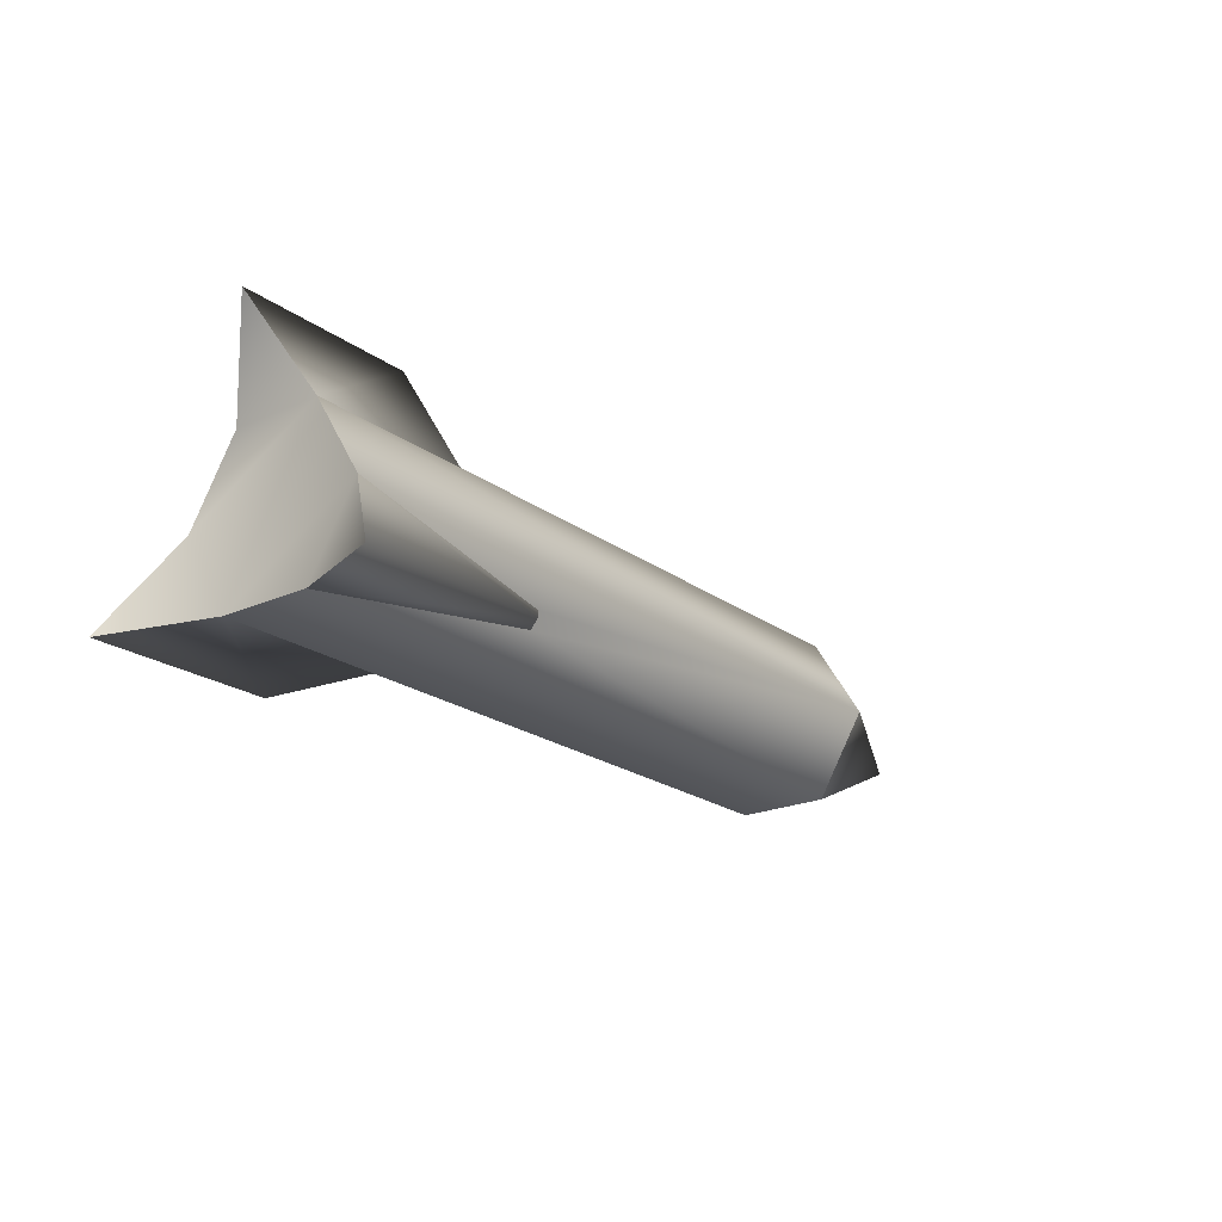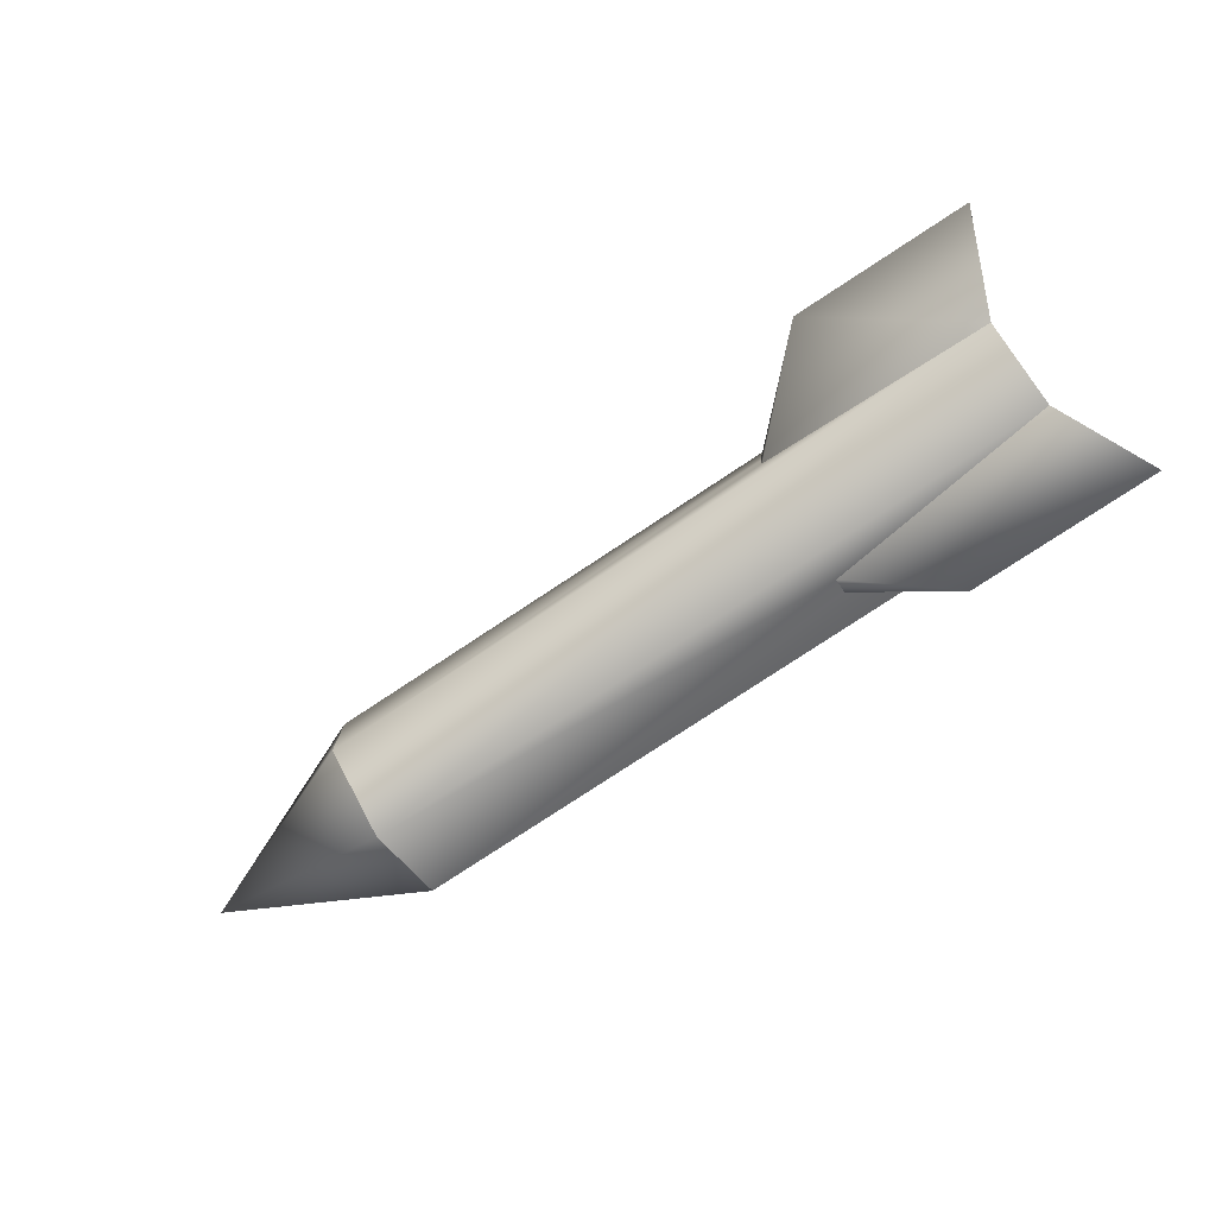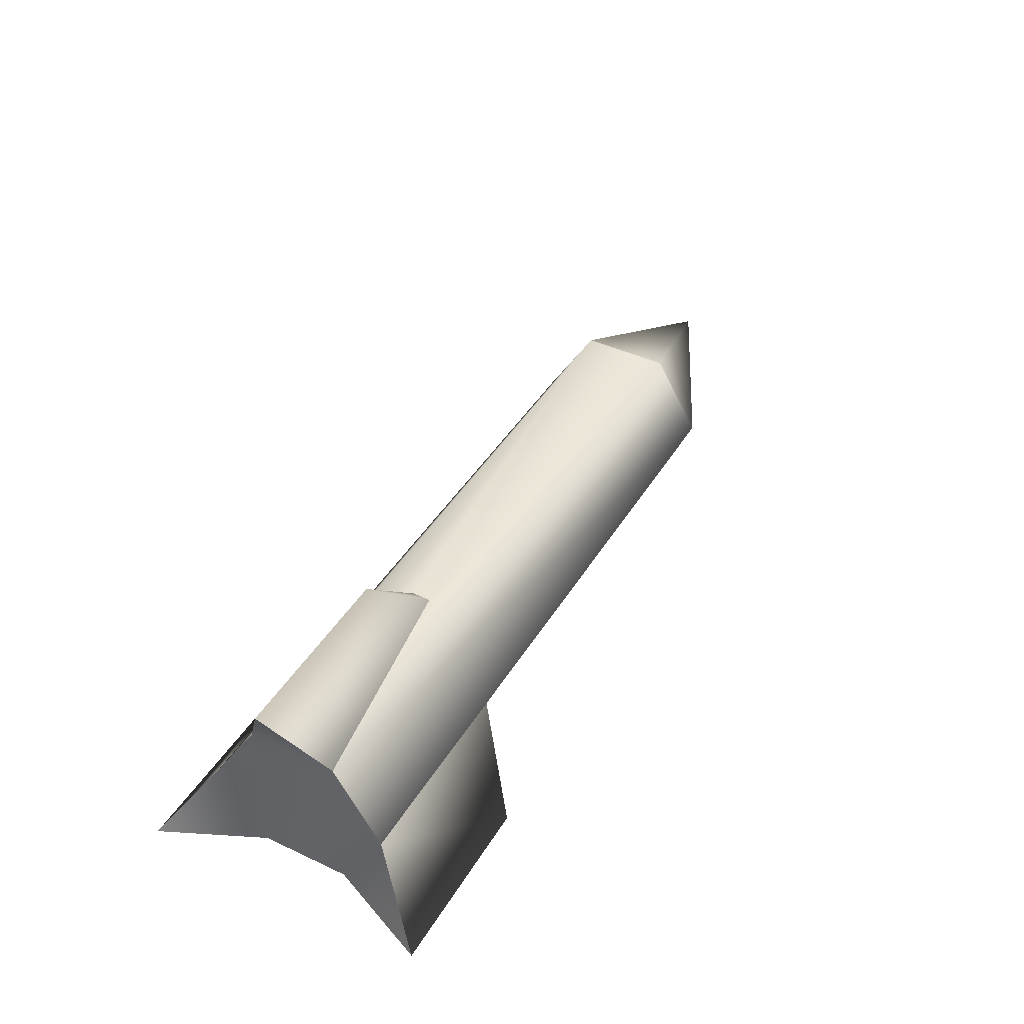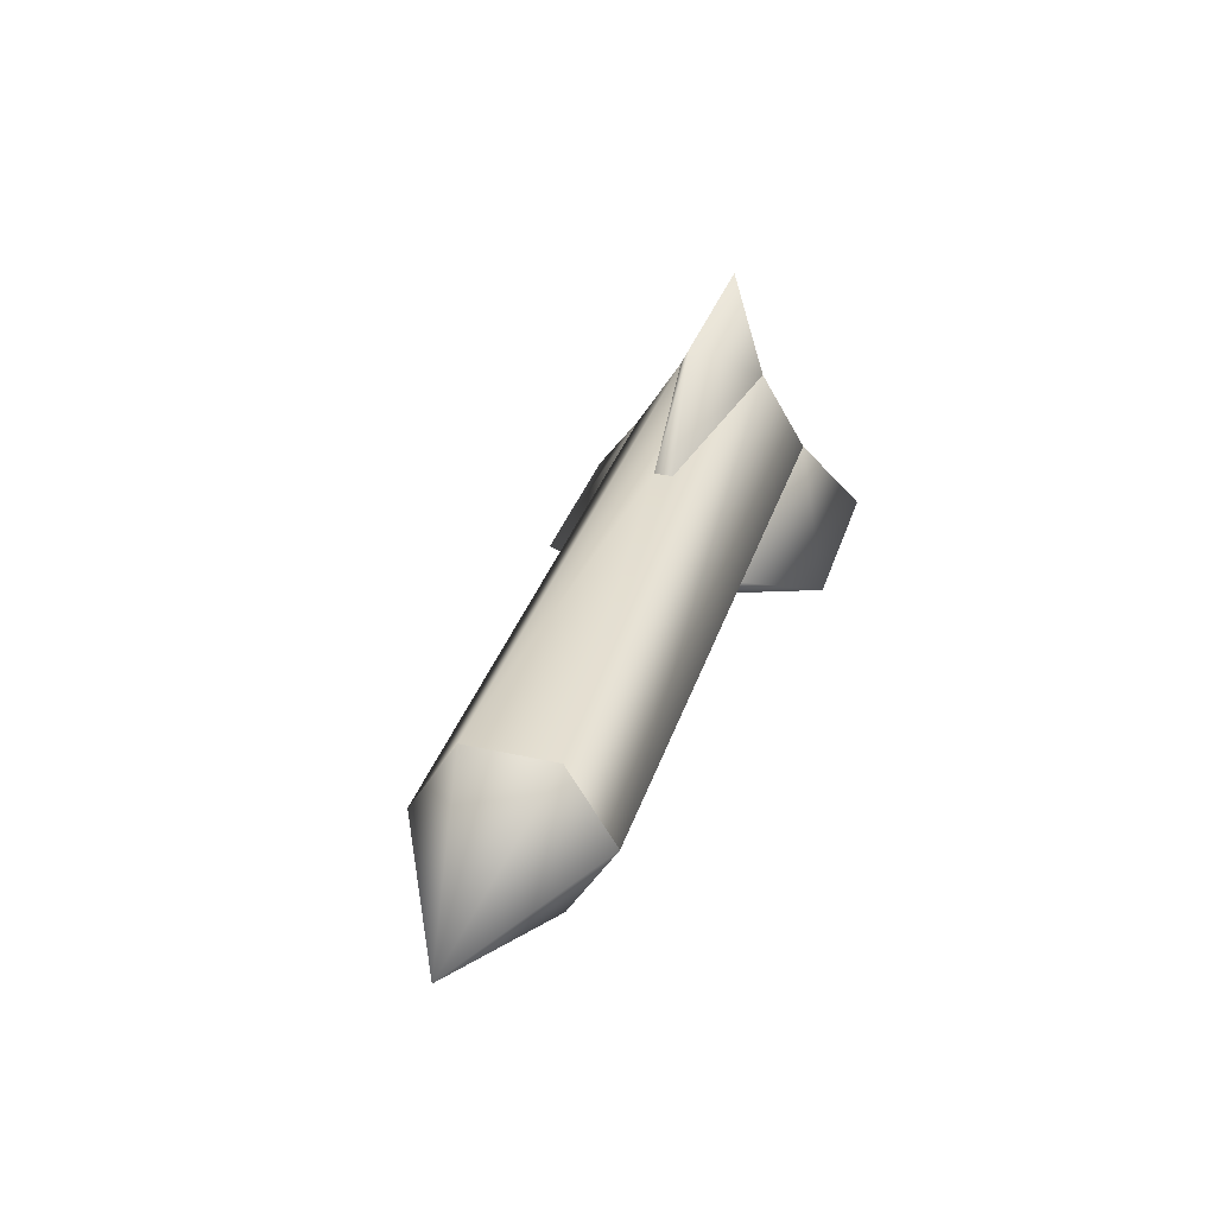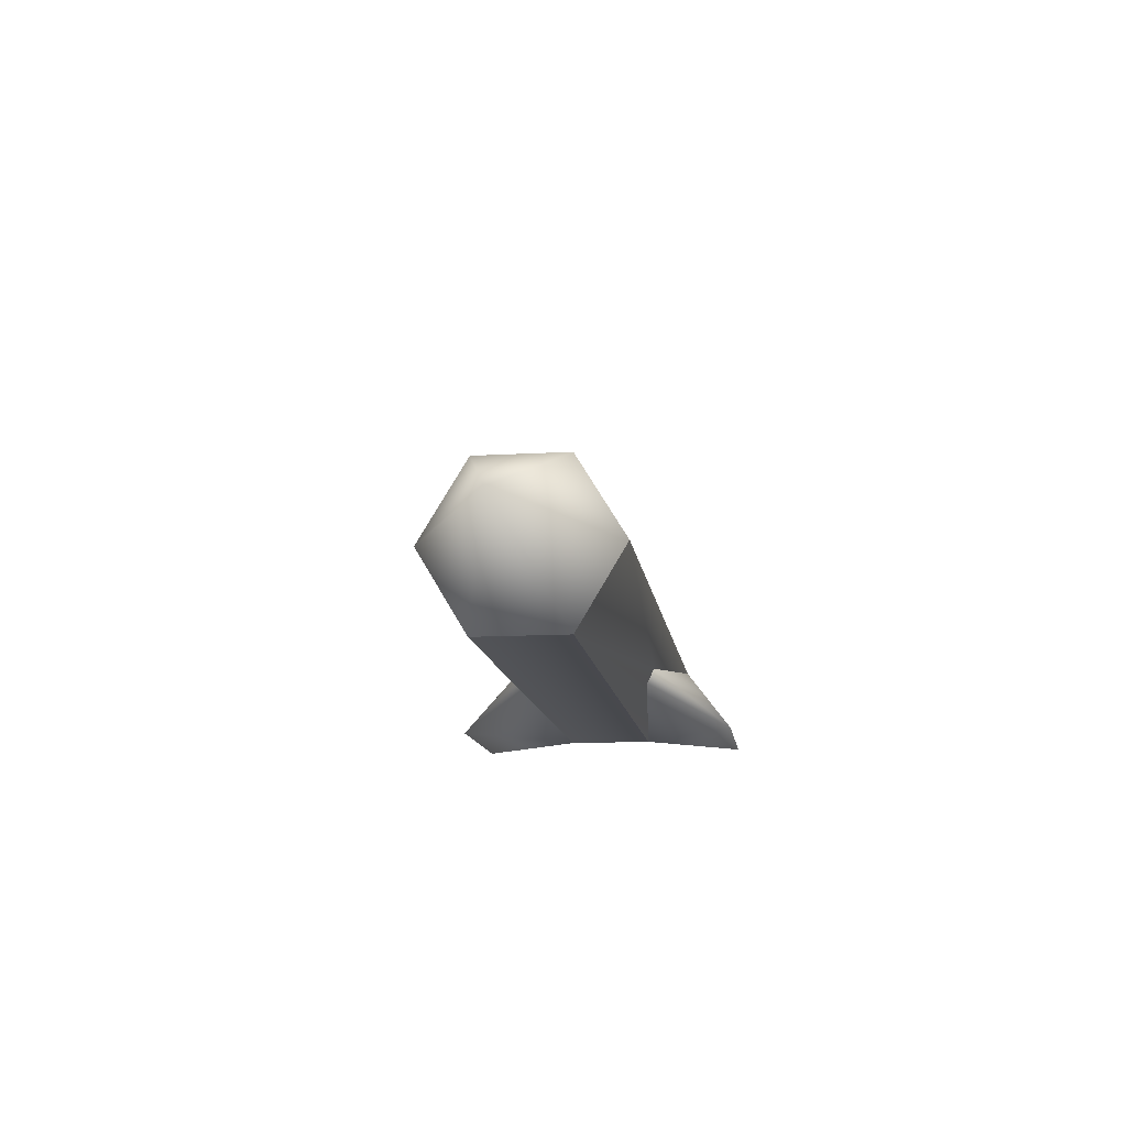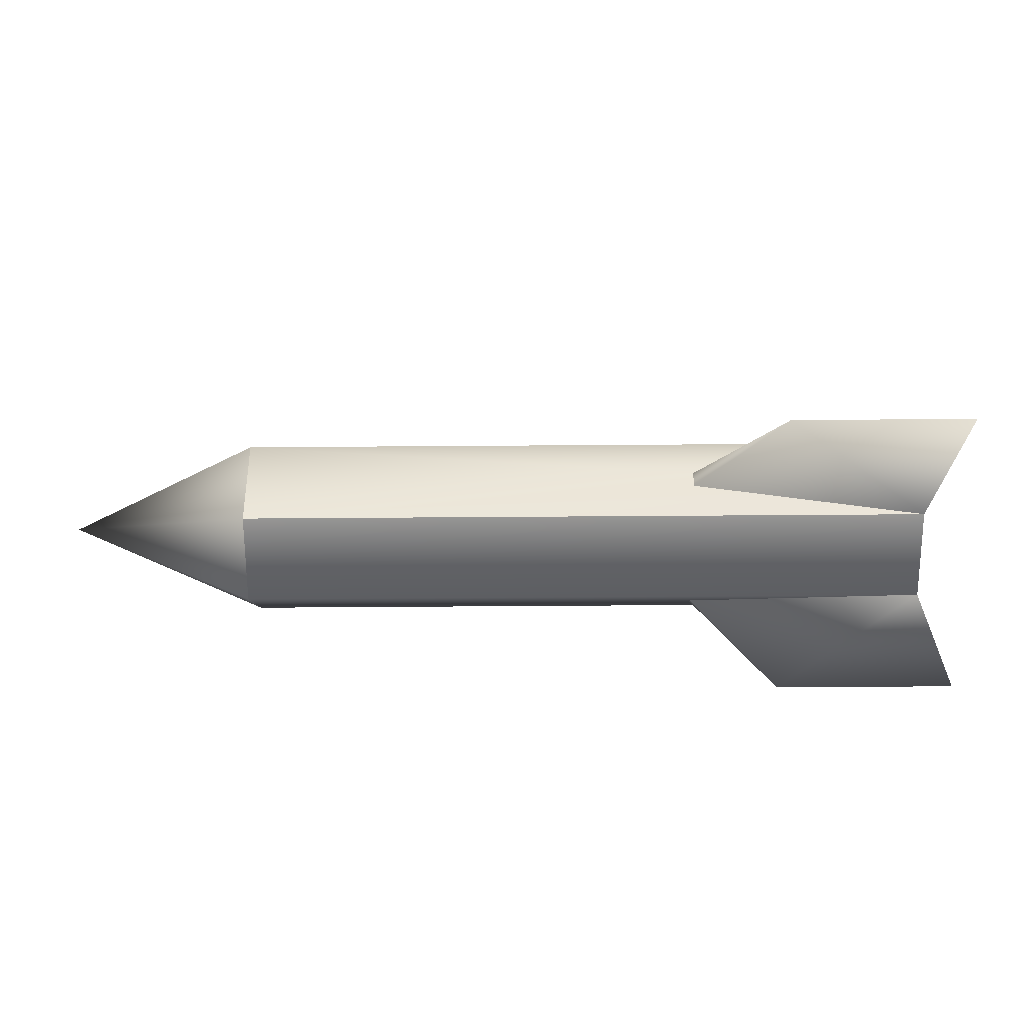
<metadata>
{"format":"obj","ext":"obj","renderer":"f3d","projection":"perspective","resolution":1024,"background":"white","views":[{"elev":-21.6,"azim":-51.7,"up":"+Y"},{"elev":-78.0,"azim":-146.5,"up":"+Z"},{"elev":42.8,"azim":-60.9,"up":"+Y"},{"elev":34.1,"azim":106.8,"up":"+Y"},{"elev":-12.7,"azim":97.6,"up":"+Y"},{"elev":-67.8,"azim":-179.6,"up":"+Y"}]}
</metadata>
<code>
o tris.md2
v 20.91 0.07609 -3.441
v 28.01 0.07609 0.02661
v 20.91 -2.932 -1.644
v 20.91 -2.932 1.739
v 20.91 0.07609 3.536
v 20.91 3.042 1.739
v 20.91 3.042 -1.644
v 3.569 3.042 0.4026
v -5.12 3.042 1.739
v 20.91 3.042 1.739
v 3.569 3.042 -0.3076
v 20.91 3.042 -1.644
v -5.12 3.042 -1.644
v 3.569 -1.72 2.491
v -5.12 -2.932 1.739
v 20.91 -2.932 1.739
v 3.569 -1.135 2.784
v 20.91 0.07609 3.536
v -5.12 0.07609 3.536
v -5.12 0.07609 -3.441
v 20.91 0.07609 -3.441
v 3.569 -1.135 -2.689
v 3.569 -1.72 -2.396
v 20.91 -2.932 -1.644
v -5.12 -2.932 -1.644
v -5.12 -2.932 -1.644
v -5.12 3.042 1.739
v -5.12 0.07609 -3.441
v -5.12 3.042 -1.644
v -5.12 -2.932 1.739
v -5.12 0.07609 3.536
v -6.749 -3.141 -5.55
v -6.749 -3.141 5.645
v -6.749 6.509 0.0475
v 0.0599 6.551 0.0475
v -5.12 3.042 -1.644
v 3.569 3.042 -0.3076
v 3.569 3.042 0.4026
v -5.12 3.042 1.739
v 0.1852 -3.141 5.645
v -5.12 0.07609 3.536
v 3.569 -1.135 2.784
v 3.569 -1.72 2.491
v -5.12 -2.932 1.739
v 0.1852 -3.119 -5.551
v -5.12 -2.932 -1.644
v 3.569 -1.72 -2.396
v 3.569 -1.135 -2.689
v -5.12 0.07609 -3.441
v -5.12 -2.932 -1.644
v 20.91 -2.932 -1.644
f 1 2 3
f 3 2 4
f 4 2 5
f 5 2 6
f 6 2 7
f 7 2 1
f 8 9 10
f 11 12 13
f 14 15 16
f 17 18 19
f 20 21 22
f 23 24 25
f 26 27 28
f 27 29 28
f 30 31 26
f 31 27 26
f 32 26 28
f 33 31 30
f 34 29 27
f 34 35 36
f 35 37 36
f 35 38 37
f 35 39 38
f 34 39 35
f 33 40 41
f 40 42 41
f 40 43 42
f 40 44 43
f 33 44 40
f 32 45 46
f 45 47 46
f 45 48 47
f 49 45 32
f 48 45 49
f 23 22 24
f 22 21 24
f 17 14 18
f 14 16 18
f 11 8 12
f 8 10 12
f 13 21 20
f 12 21 13
f 19 18 9
f 18 10 9
f 50 16 15
f 51 16 50

</code>
